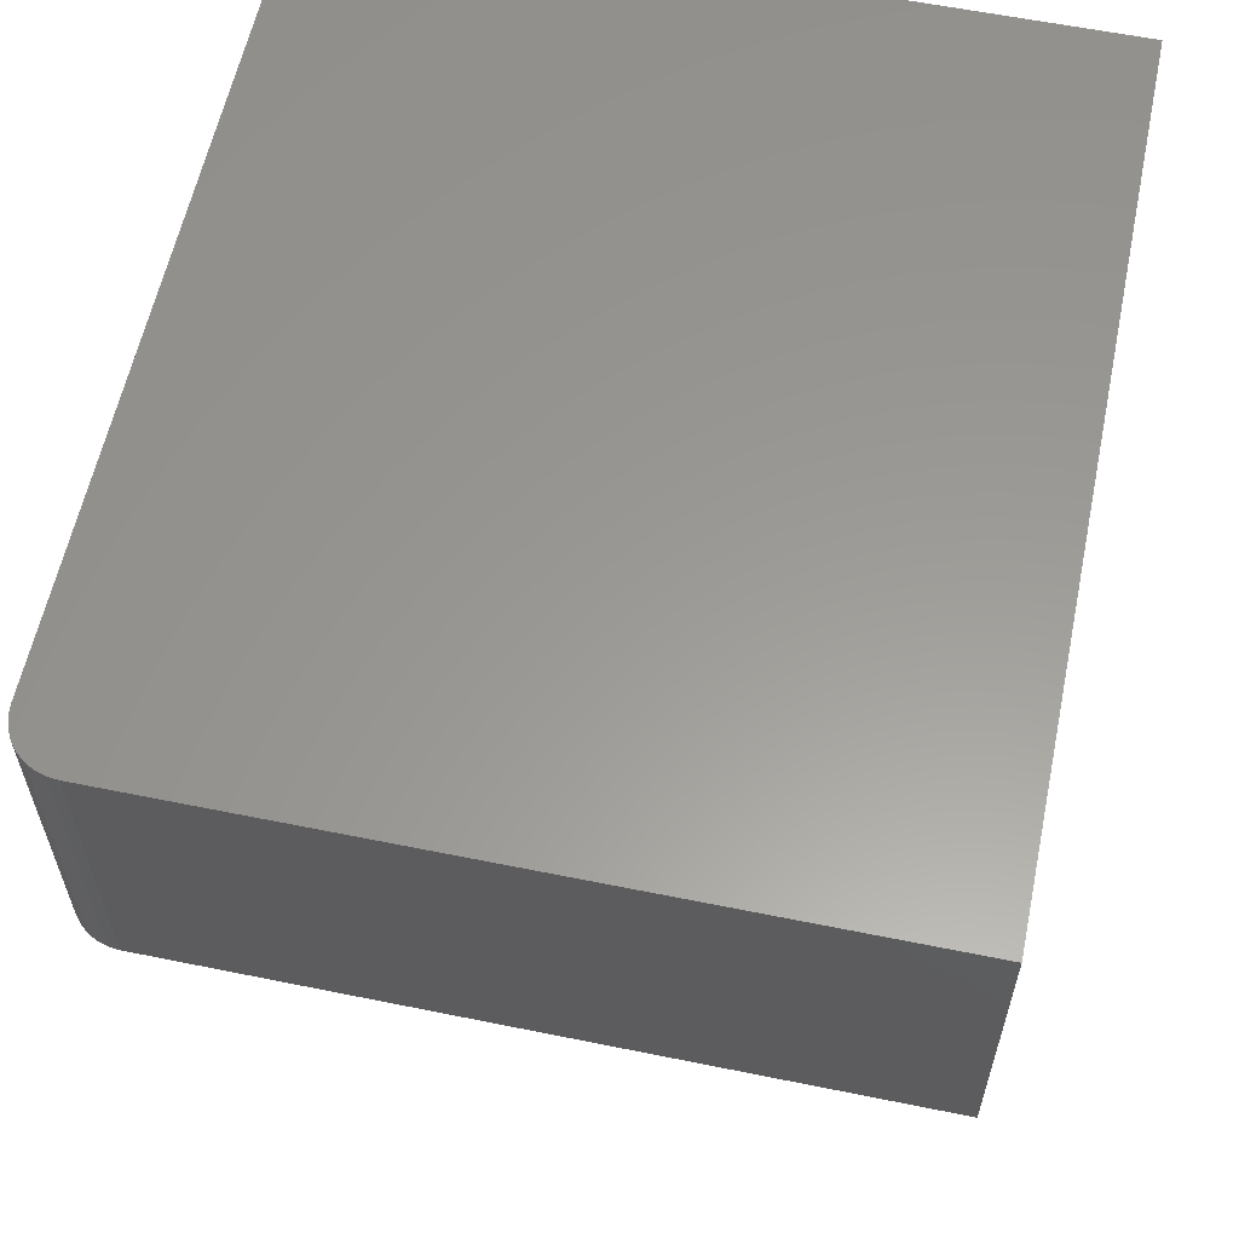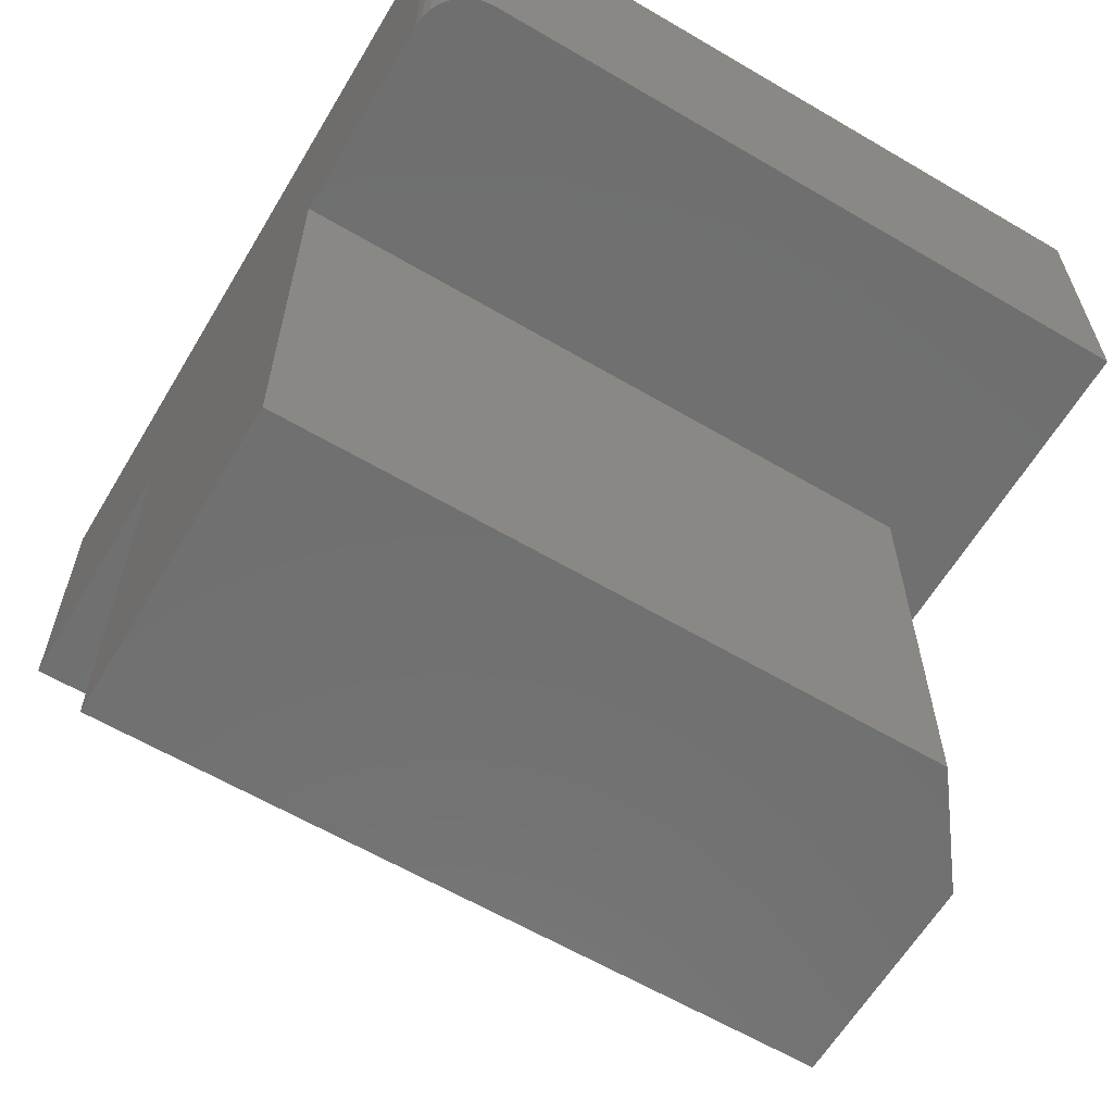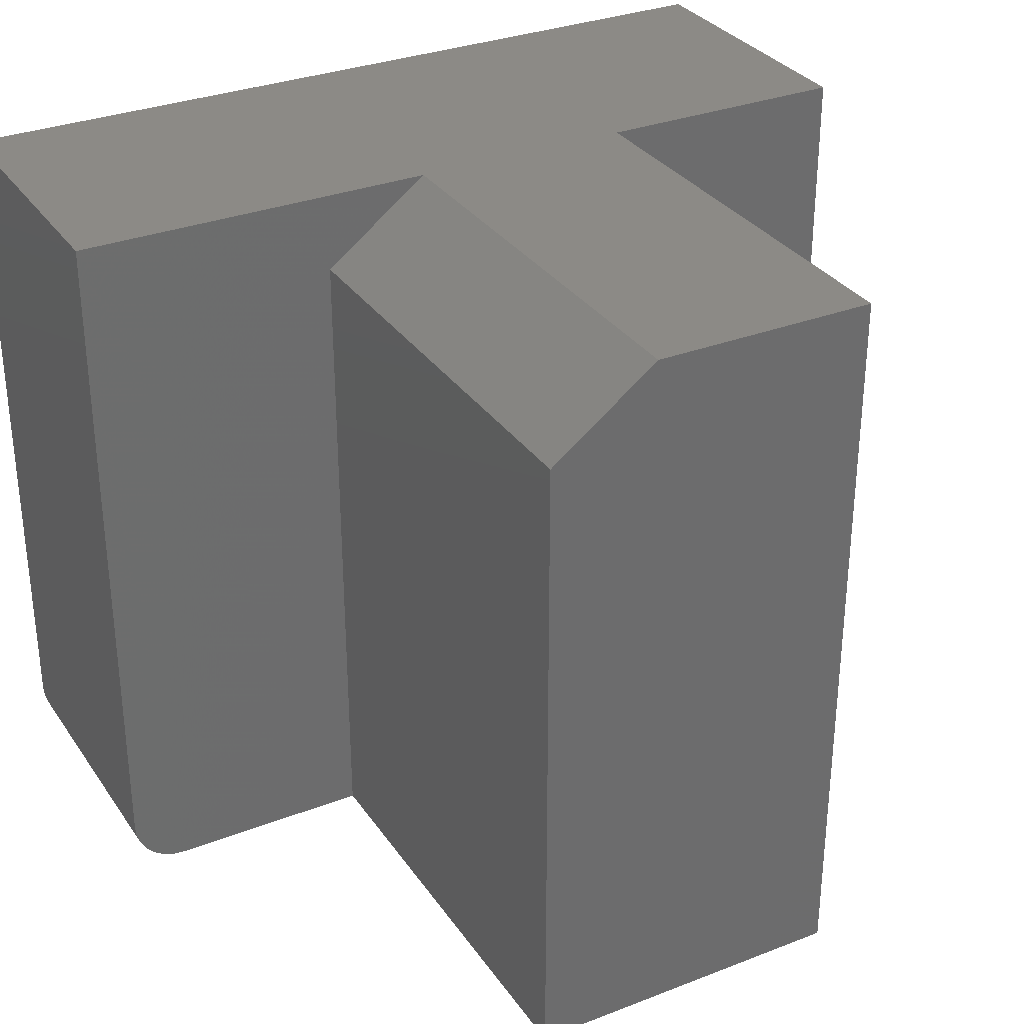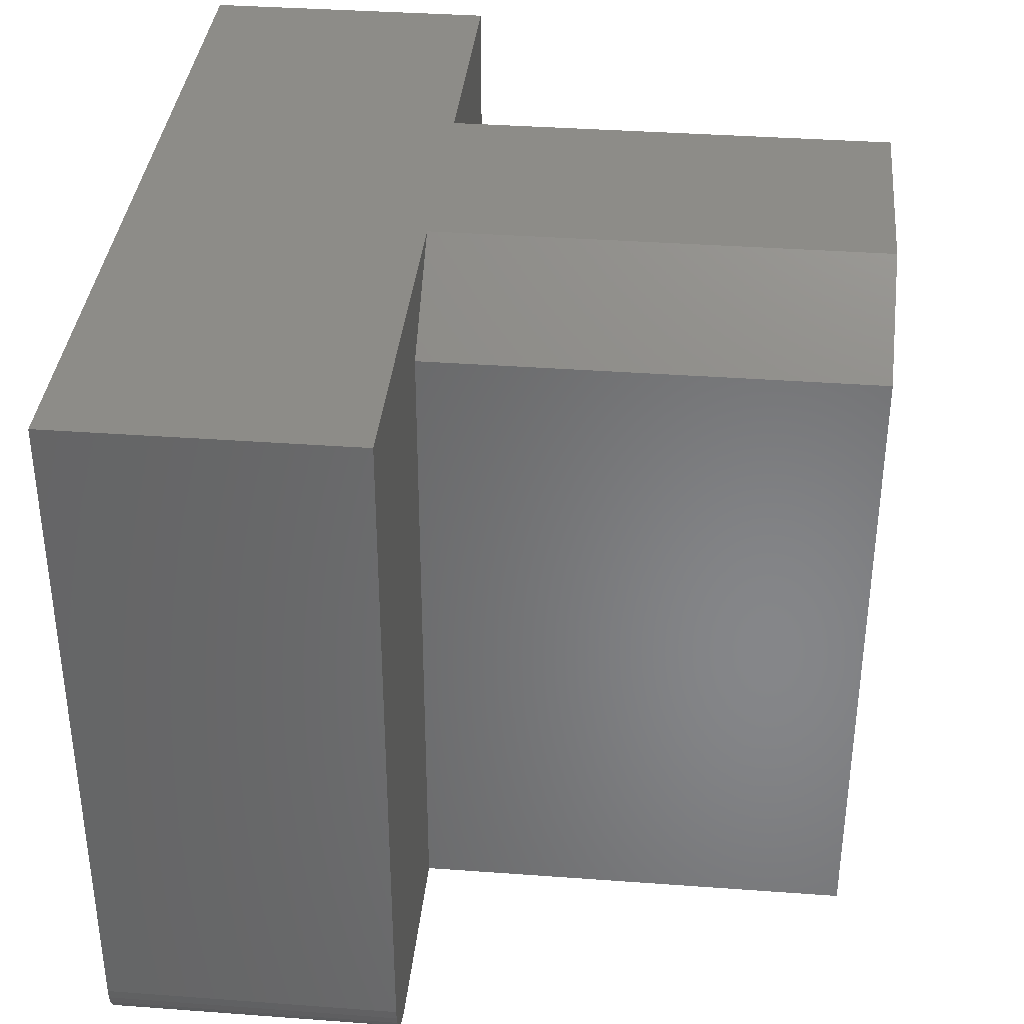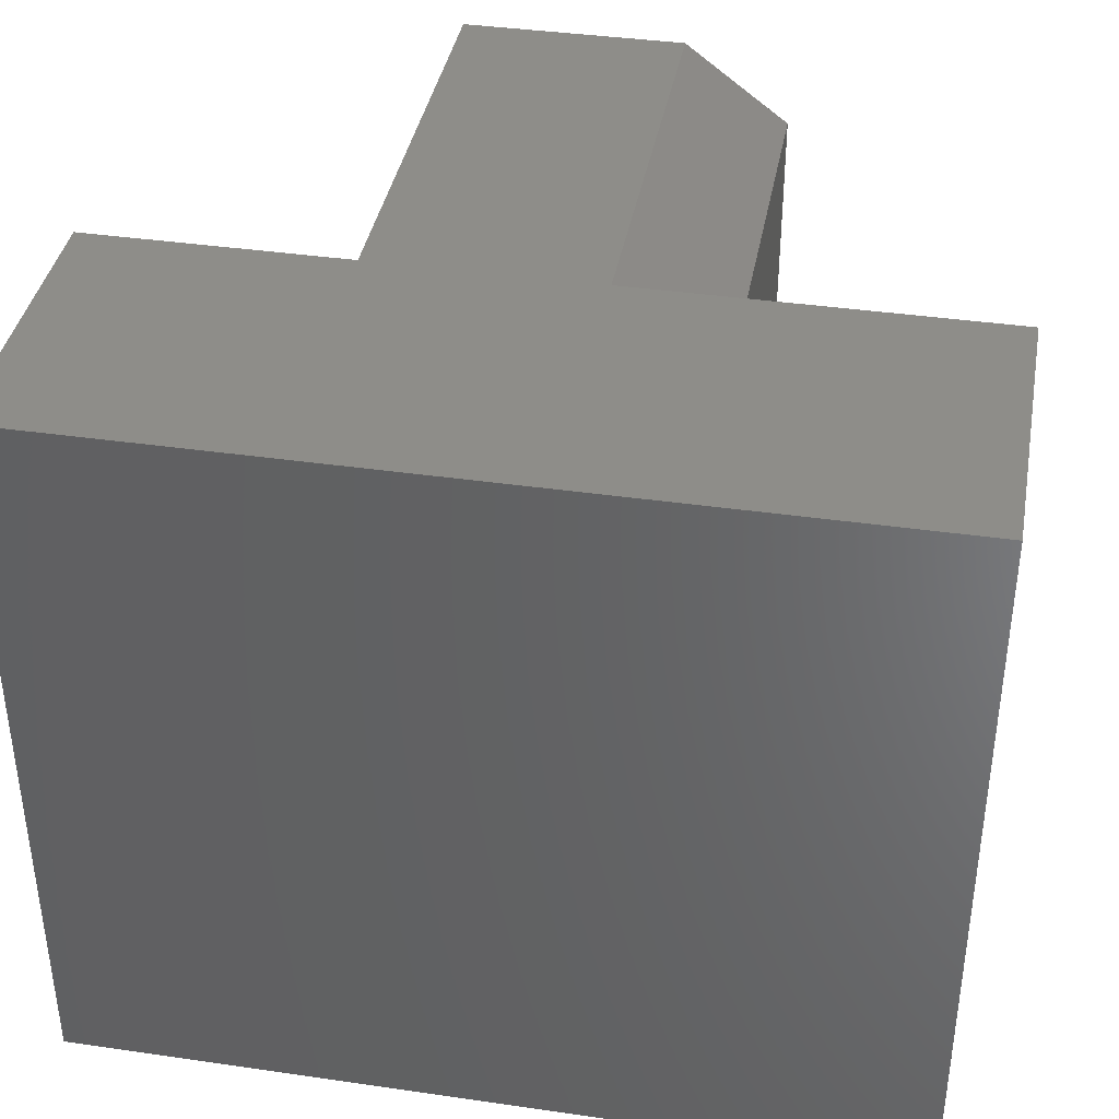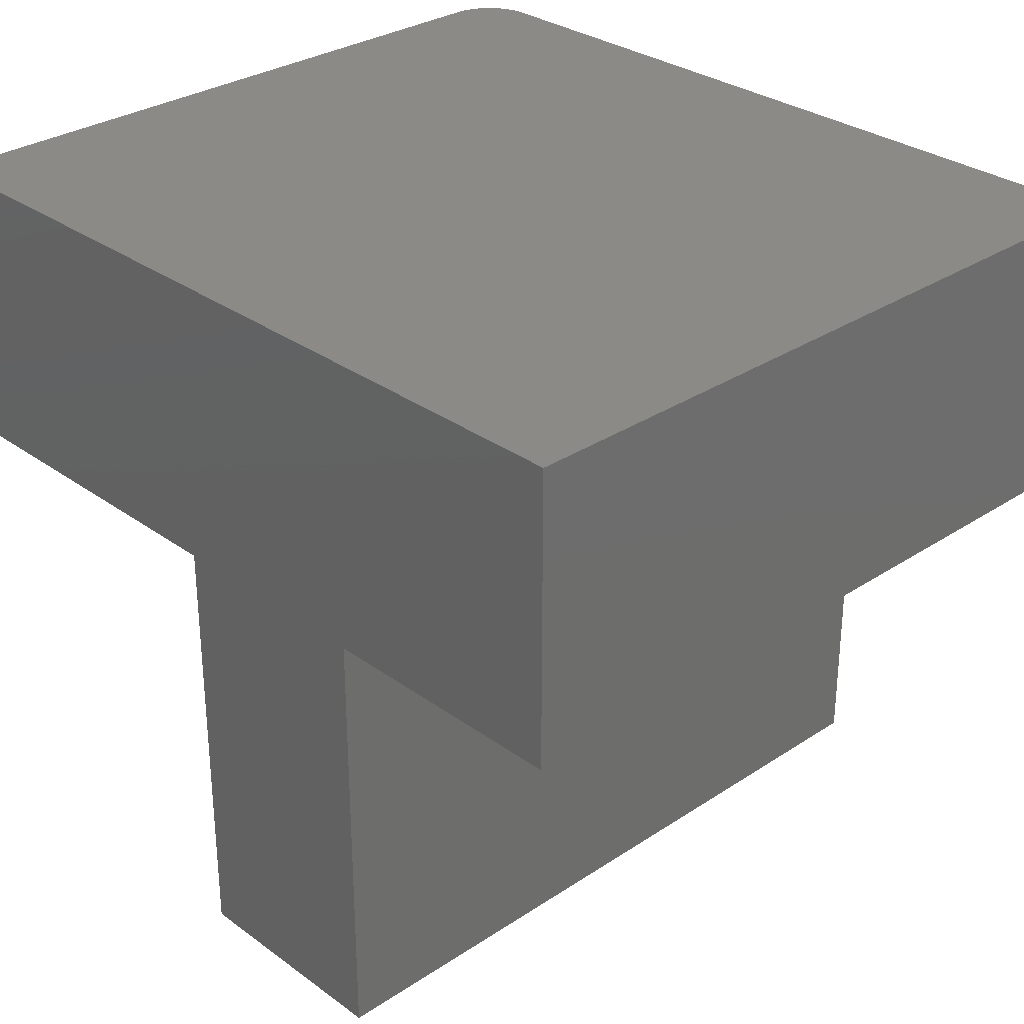
<metadata>
{"format":"stl","ext":"stl","renderer":"f3d","projection":"perspective","resolution":1024,"background":"white","views":[{"elev":59.6,"azim":-78.2,"up":"+Y"},{"elev":-62.0,"azim":-120.8,"up":"+Y"},{"elev":31.6,"azim":-28.7,"up":"+Z"},{"elev":36.3,"azim":-84.5,"up":"+Z"},{"elev":38.7,"azim":-169.7,"up":"+Z"},{"elev":30.4,"azim":46.3,"up":"+Y"}]}
</metadata>
<code>
# stl→obj: 34 verts, 64 faces
v -0.125 0.1103 0
v -0.125 0.1103 -0.2031
v -0.125 0.02344 0
v -0.125 0.02344 -0.2031
v -0.1154 0.02344 -0.2176
v -0.1124 0.02344 -0.2184
v -0.1094 0.02344 -0.2188
v -0.04868 0.02344 -0.2188
v -0.04868 0.02344 -0.02344
v -0.01743 0.02344 0
v -0.1247 0.02344 -0.2062
v -0.1238 0.02344 -0.2091
v -0.1224 0.02344 -0.2118
v -0.1204 0.02344 -0.2142
v -0.1181 0.02344 -0.2161
v 0.125 0.1103 -0.2188
v 0.125 0.02344 -0.2188
v 0.04868 0.02344 -0.2188
v -0.1094 0.1103 -0.2188
v -0.04868 -0.1081 -0.2188
v 0.04868 -0.1081 -0.2188
v -0.1238 0.1103 -0.2091
v -0.1247 0.1103 -0.2062
v 0.125 0.1103 0
v -0.1124 0.1103 -0.2184
v -0.1154 0.1103 -0.2176
v -0.1181 0.1103 -0.2161
v -0.1204 0.1103 -0.2142
v -0.1224 0.1103 -0.2118
v 0.04868 0.02344 0
v 0.125 0.02344 0
v -0.01743 -0.1081 0
v 0.04868 -0.1081 0
v -0.04868 -0.1081 -0.02344
f 1 2 3
f 3 2 4
f 3 4 5
f 3 5 6
f 3 6 7
f 3 7 8
f 3 8 9
f 3 9 10
f 11 12 13
f 11 13 14
f 11 14 15
f 11 15 5
f 11 5 4
f 16 17 18
f 16 18 8
f 16 8 7
f 16 7 19
f 20 8 21
f 21 8 18
f 22 23 2
f 1 24 16
f 1 16 19
f 1 19 25
f 1 25 26
f 1 26 27
f 1 27 28
f 1 28 29
f 1 29 22
f 1 22 2
f 19 7 25
f 25 7 6
f 25 6 26
f 26 6 5
f 26 5 27
f 27 5 15
f 27 15 28
f 28 15 14
f 28 14 29
f 29 14 13
f 29 13 22
f 22 13 12
f 22 12 23
f 23 12 11
f 23 11 2
f 2 11 4
f 24 1 3
f 24 3 10
f 24 10 30
f 24 30 31
f 32 33 10
f 10 33 30
f 32 34 33
f 33 34 20
f 33 20 21
f 9 8 34
f 34 8 20
f 34 32 9
f 9 32 10
f 31 17 24
f 24 17 16
f 18 17 30
f 30 17 31
f 33 21 30
f 30 21 18

</code>
